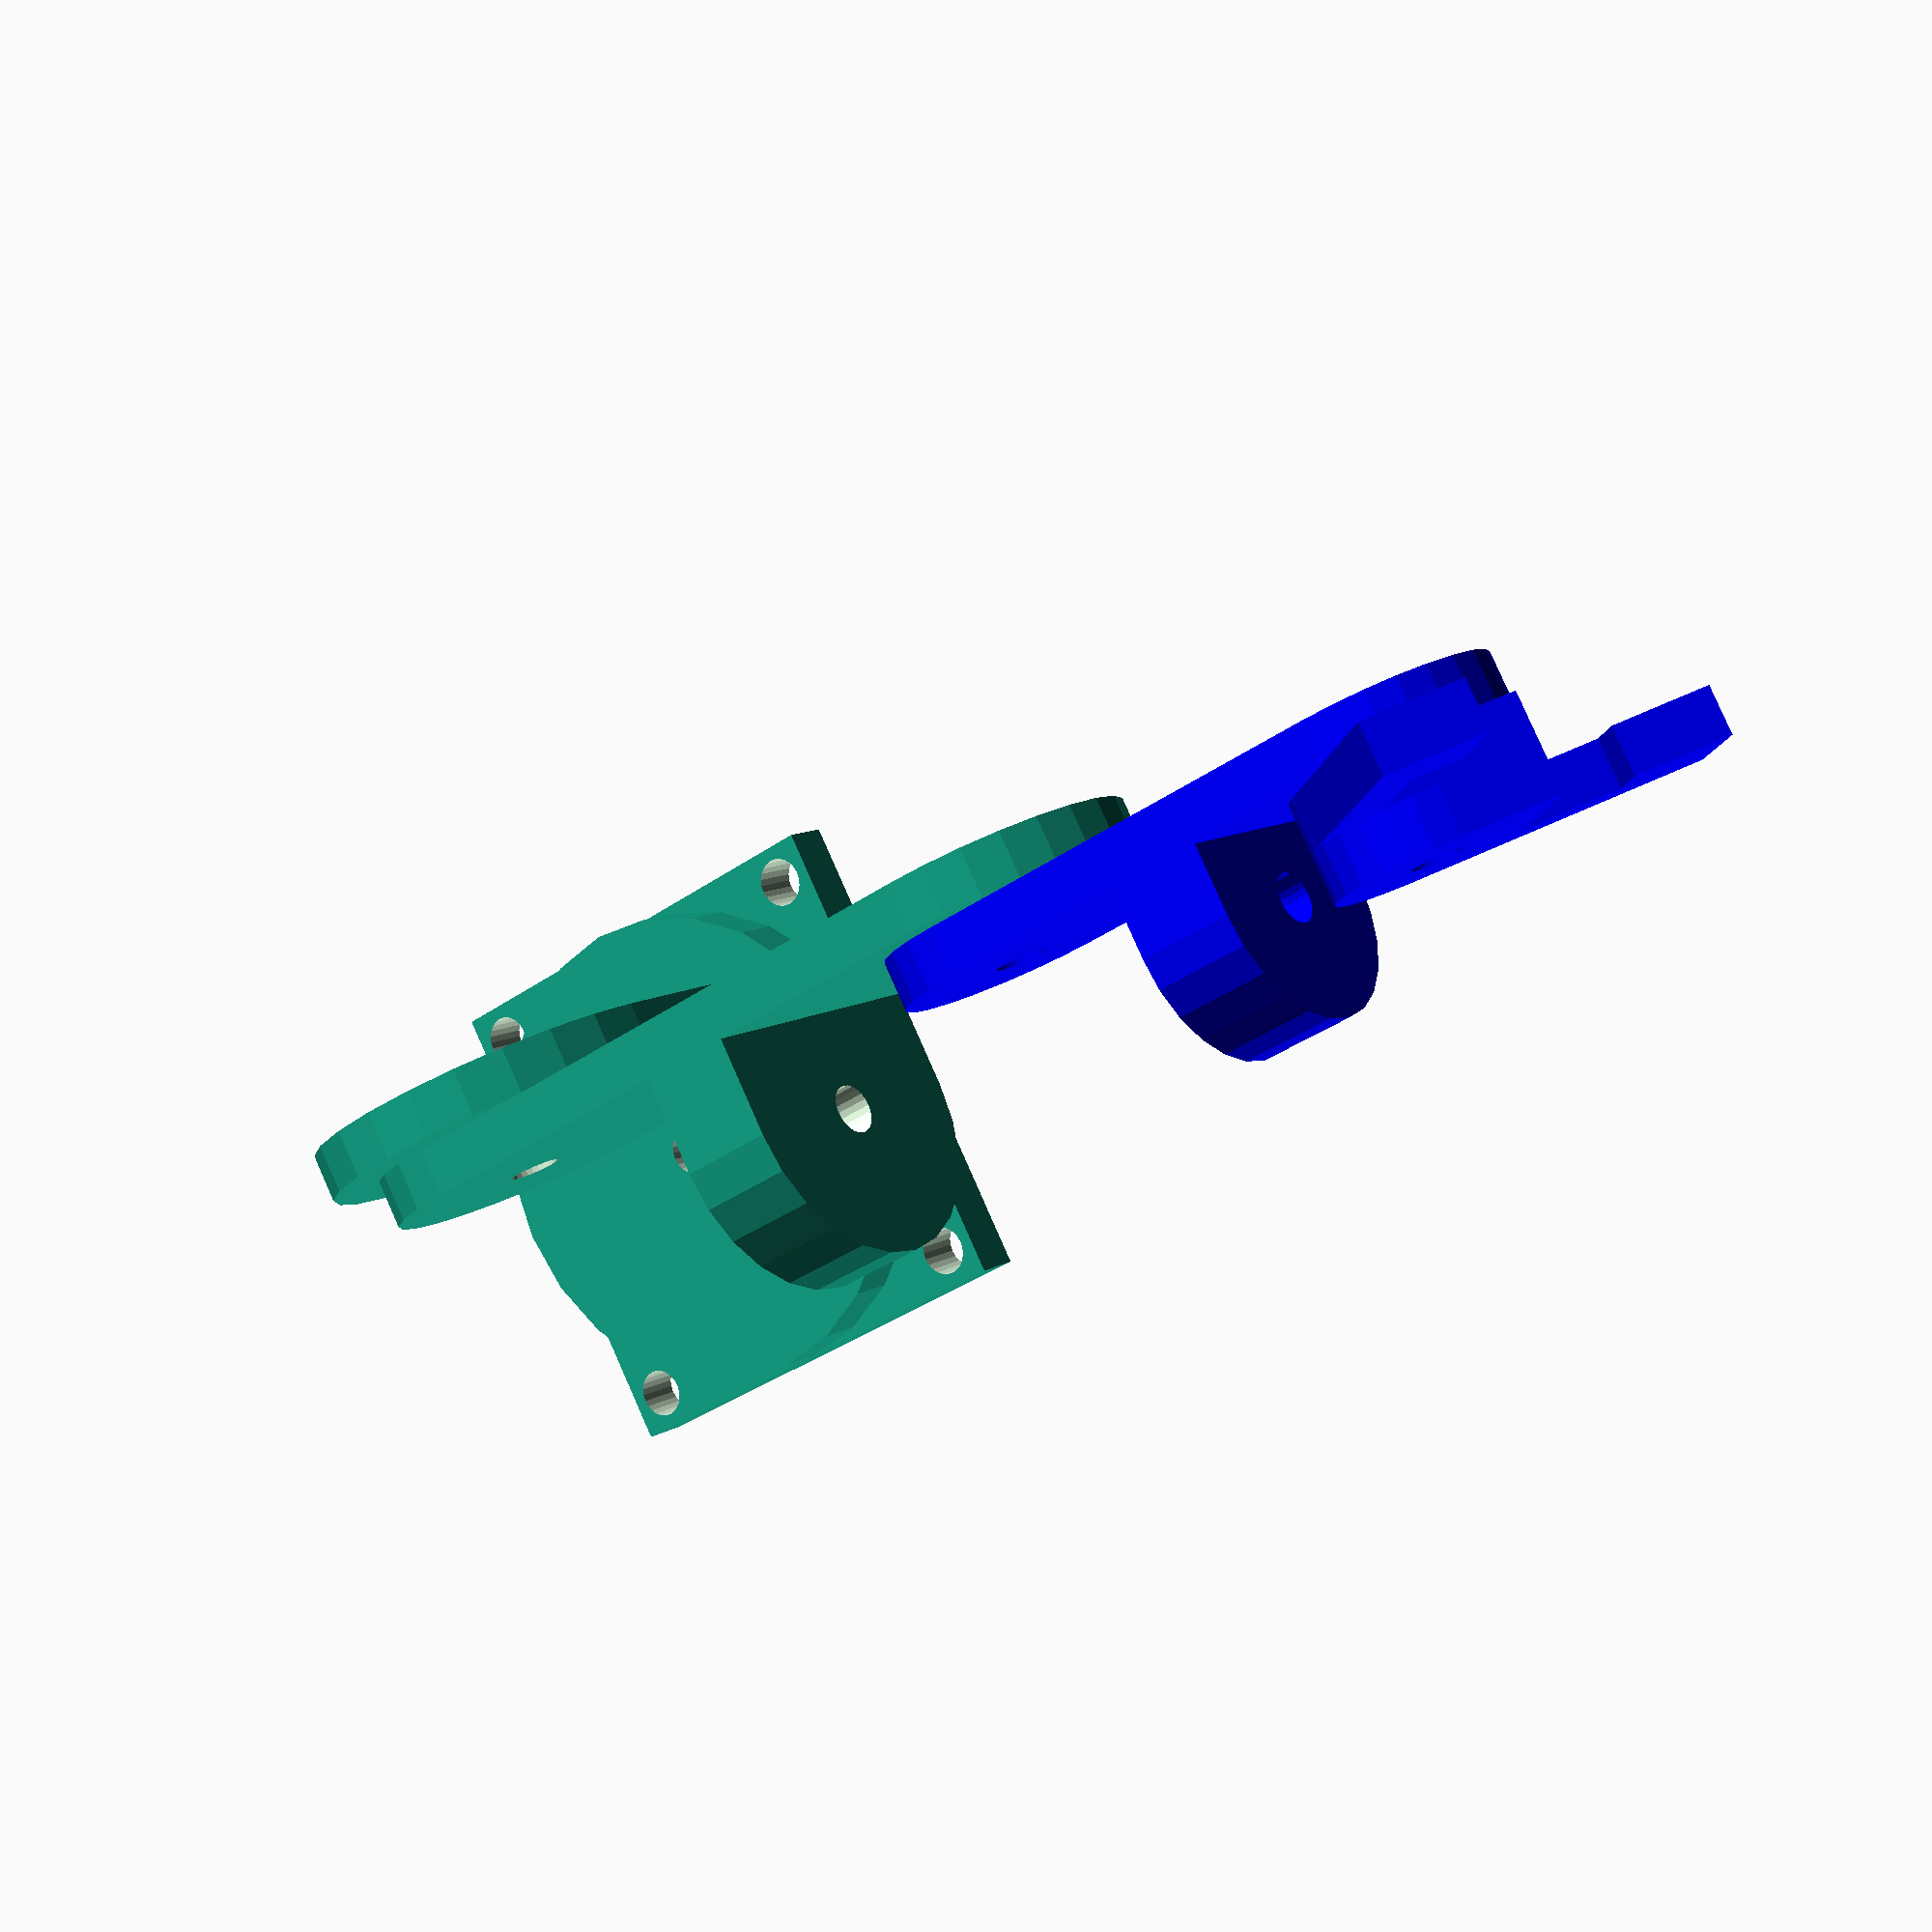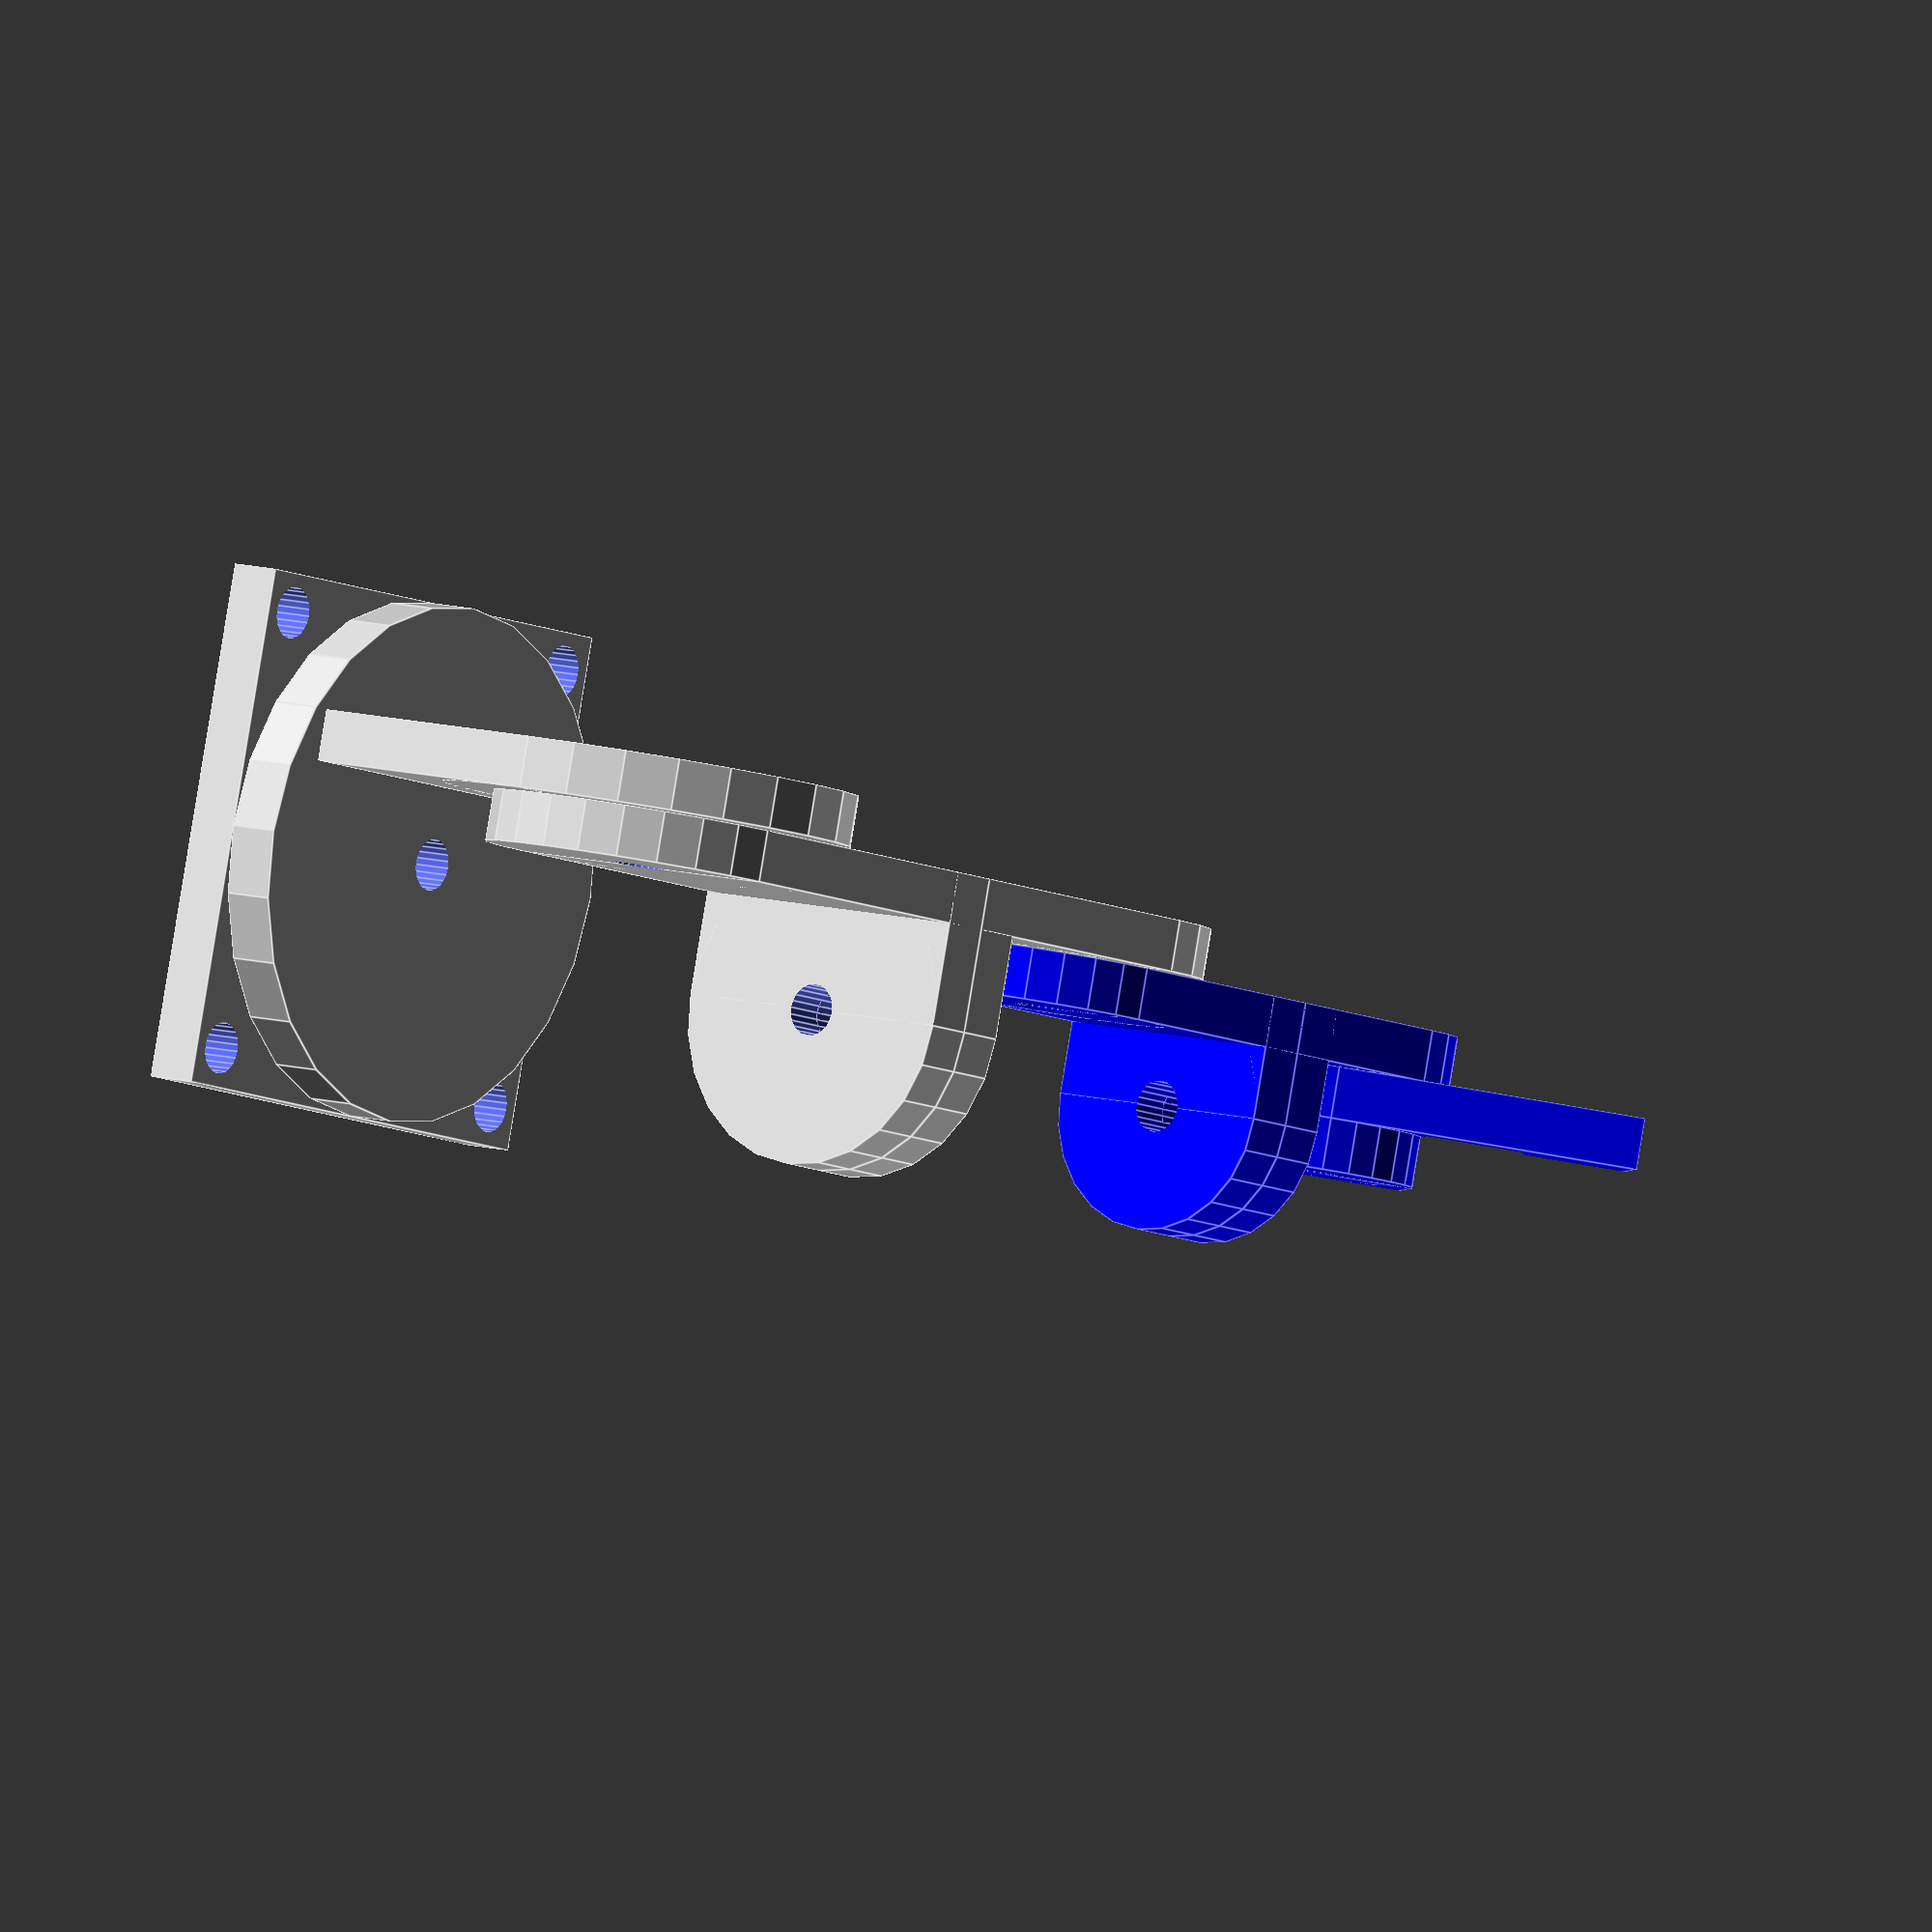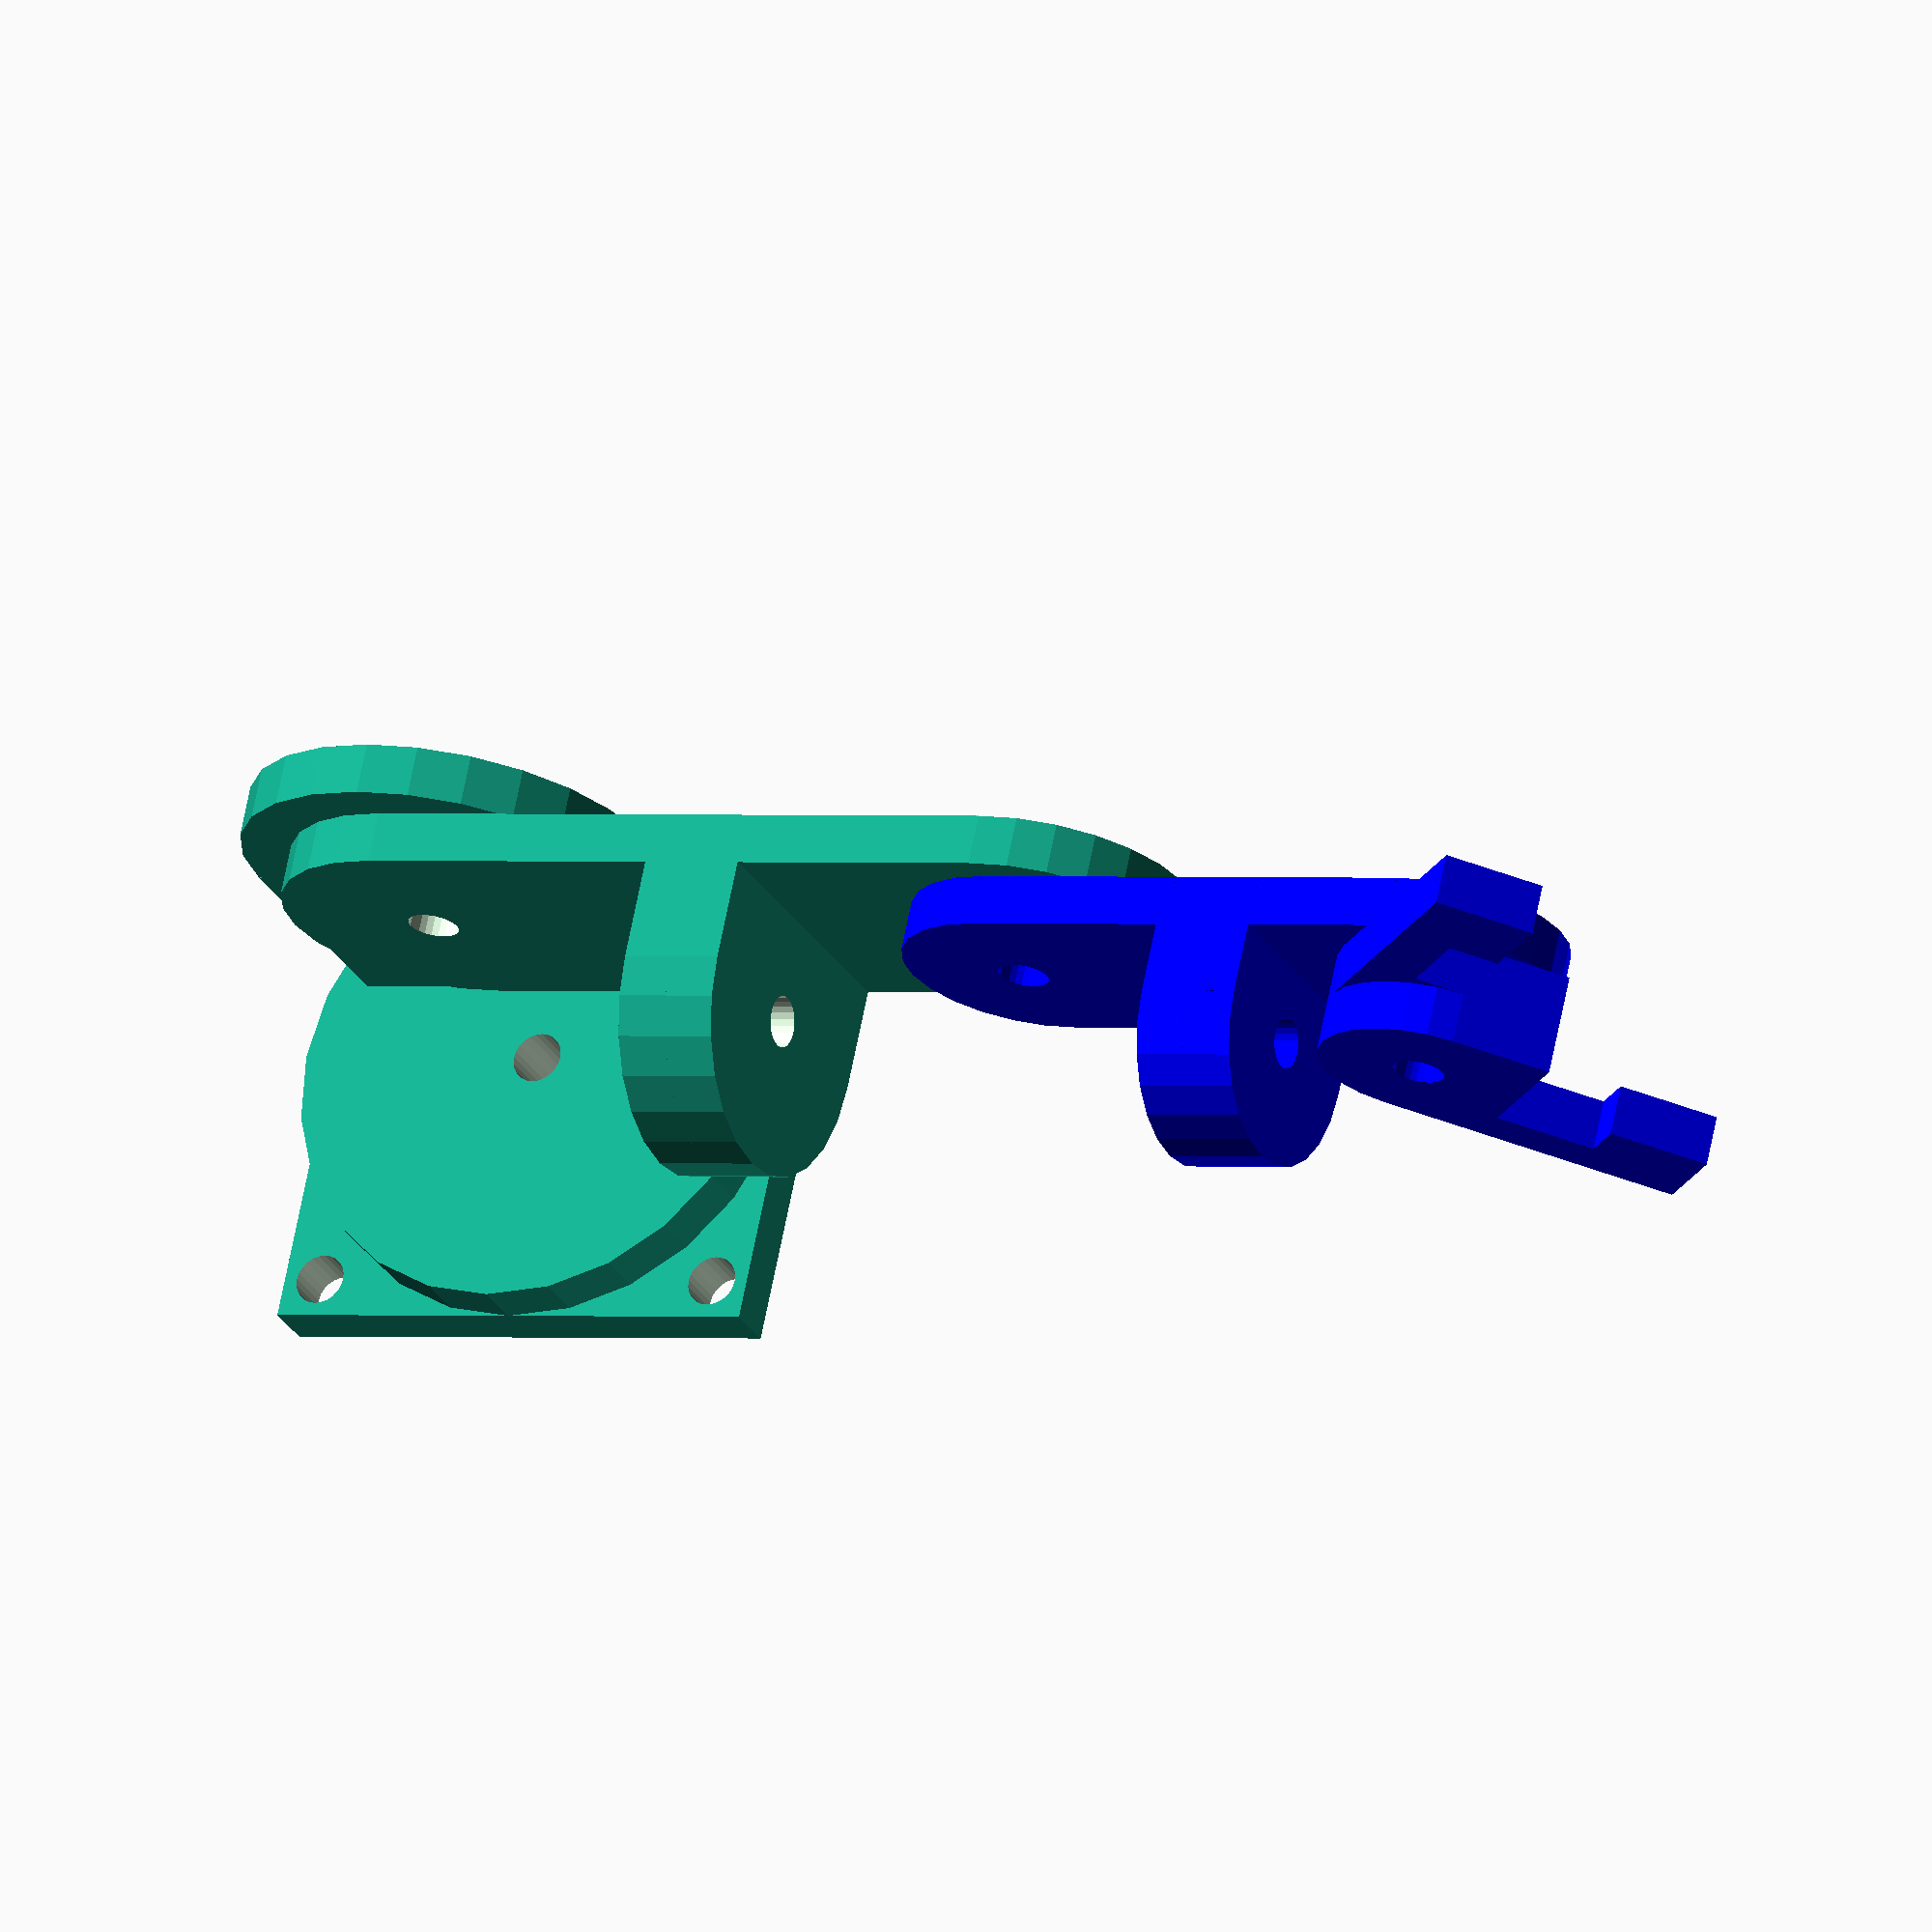
<openscad>
//6 DOF robot generator

//General parameters
$fn=24;
del=1; //small delta
hole=5; //hole diameter in mm
nut_d=10; //corner to corner nut diameter
nut_h=2; //nut thickness
thick=5; //part thickness

//Base params
base_width=50;

//Shoulder params
riser_offset=-10;
riser_space=5;
riser_diam=40;

//Arm params
arm_width=30;
arm_length=30;

//Forearm params
forearm_width=24;
forearm_length=20;

//Hand params
hand_width=20;
hand_length=30;

//Rotations
shoulder_yaw=360*$t; //Shoulder left to right rotation
arm_pitch=180*$t; //arm up down rotation
elbow_roll=90*$t;
forearm_pitch=90*$t;
wrist_roll=90*$t;
hand_pitch=90*(1+sin(4*360*$t))/2;
finger_pitch=90*(1+sin(4*360*$t))/2;

//Creating the robot arm
base(base_width,thick,1);

//Tests
//bracket(20,20,5,20,20,5);
//bracket(30,10,5,20,30,5);
//make_tombstone(30,10,5);
//make_tombstone(20,30,5);
//arm(30,100,1);

//Base
module base(base_w,base_h,child=0){
    difference(){
        translate([-base_w/2,-base_w/2,0]) cube([base_w,base_w,base_h]);{
            make_hole(hole,base_h);
            cylinder(nut_h,nut_d/2,nut_d/2,$fn=6);
            for(phi=[45,135,225,315])
                rotate([0,0,phi])
                translate([base_w/2*1.2,0,0])
                make_hole(hole,base_h);
        }
    }
    if(child){
        translate([0,0,thick])
        rotate([0,0,shoulder_yaw])
        shoulder(base_width,thick,riser_offset,riser_space,riser_diam,1);
    }
}

//Shoulder
module shoulder(base_w,base_h,riser_offset,riser_space,riser_diam,child=0)
{
    difference(){
        union(){
            cylinder(base_h,base_w/2,base_w/2);
            translate([0,0,base_h])
            rotate([90,0,0])
            translate([-riser_diam/2,0,-base_h/2+riser_offset]){
                cube([riser_diam,riser_diam/2+riser_space,base_h]);
                translate([riser_diam/2,riser_diam/2+riser_space,0])
                cylinder(base_h,riser_diam/2,riser_diam/2);
            }
        }
        union(){
            make_hole(hole,base_h);
            translate([0,0,base_h+riser_space+riser_diam/2]){
                rotate([90,0,0])
                make_hole(hole,riser_offset+base_h/2);
                rotate([-90,0,0])
                make_hole(hole,-riser_offset+base_h/2);
            }
        }
    }
    if(child){
        translate([0,-riser_offset-thick/2,thick+riser_space+riser_diam/2])
        rotate([90,0,0])
        rotate([0,0,arm_pitch])
        arm(arm_width,arm_length,1);
    }
}

module arm(width,length,child=0){
    bracket(width,length,thick,width,width/2,thick);
    if(child){
        translate([length+thick,0,width/2])
        rotate([0,90,0])
        rotate([0,0,elbow_roll])
        //cylinder(10,0,5);
        elbow(width,length,1);
    }
}

module elbow(width,length,child=0){
    bracket(width,width/2-thick,thick,width,length,thick);
    if(child){
        translate([width/2-thick,0,length])
        rotate([0,-90,0])
        rotate([0,0,forearm_pitch]) color("blue")
        //cylinder(10,0,5);
        forearm(forearm_width,forearm_length,1);
    }
}

module forearm(width,length,child=0){
    bracket(width,length,thick,width,width/2,thick);
    if(child){
        translate([length+thick,0,width/2])
        rotate([0,90,0])
        rotate([0,0,wrist_roll])
        //cylinder(10,0,5);
        wrist(width,length,1);
    }
}

module wrist(width,length,child=0){
    bracket(width,width/2-thick,thick,width,length,thick);
    if(child){
        translate([width/2-thick,0,length])
        rotate([0,-90,0]){
            //cylinder(10,0,5);
            rotate([0,0,hand_pitch])
            hand(hand_width,hand_length);
            translate([0,0,thick*2])
            rotate([180,0,0])
            rotate([0,0,finger_pitch])
            hand(hand_width,hand_length);
        }
    }
}

module hand(width,length){
    finger_start=width/2;
    finger_gap=(length-finger_start)/2;
    finger_tip=length-finger_start-finger_gap;
    difference(){
        make_tombstone(width,length,thick);
        union(){
            translate([  finger_start              ,-width/2-1    ,-1])
            cube([       finger_gap                ,width*0.75+1  ,thick+2]);
            translate([  finger_start+finger_gap-1 ,-width/2-1    ,-1])
            cube([       finger_tip+2              ,width/2+1     ,thick+2]);
        }
    }
}
module make_hole(w,h){
    translate([0,0,-del])
    cylinder(h+2*del,w/2,w/2);
}

module bracket(base_w,base_l,base_t,riser_w,riser_l,riser_t){
    make_tombstone(base_w,base_l+riser_t,base_t);
    translate([base_l,0,riser_l])
    rotate([0,90,0])
    make_tombstone(riser_w,riser_l,riser_t);
}

module make_tombstone(w,l,t){
    difference(){
        union(){
            cylinder(t,d=w);
            translate([0,-w/2,0])
            cube([l,w,t]);
        }
        union(){
            make_hole(hole,thick);
            translate([l,-w/2-1,-1]) cube([w-l,w+2,t+2]);
        }
    }
}

</openscad>
<views>
elev=170.4 azim=150.9 roll=146.3 proj=p view=wireframe
elev=170.7 azim=194.9 roll=230.9 proj=o view=edges
elev=207.3 azim=192.4 roll=155.3 proj=o view=wireframe
</views>
